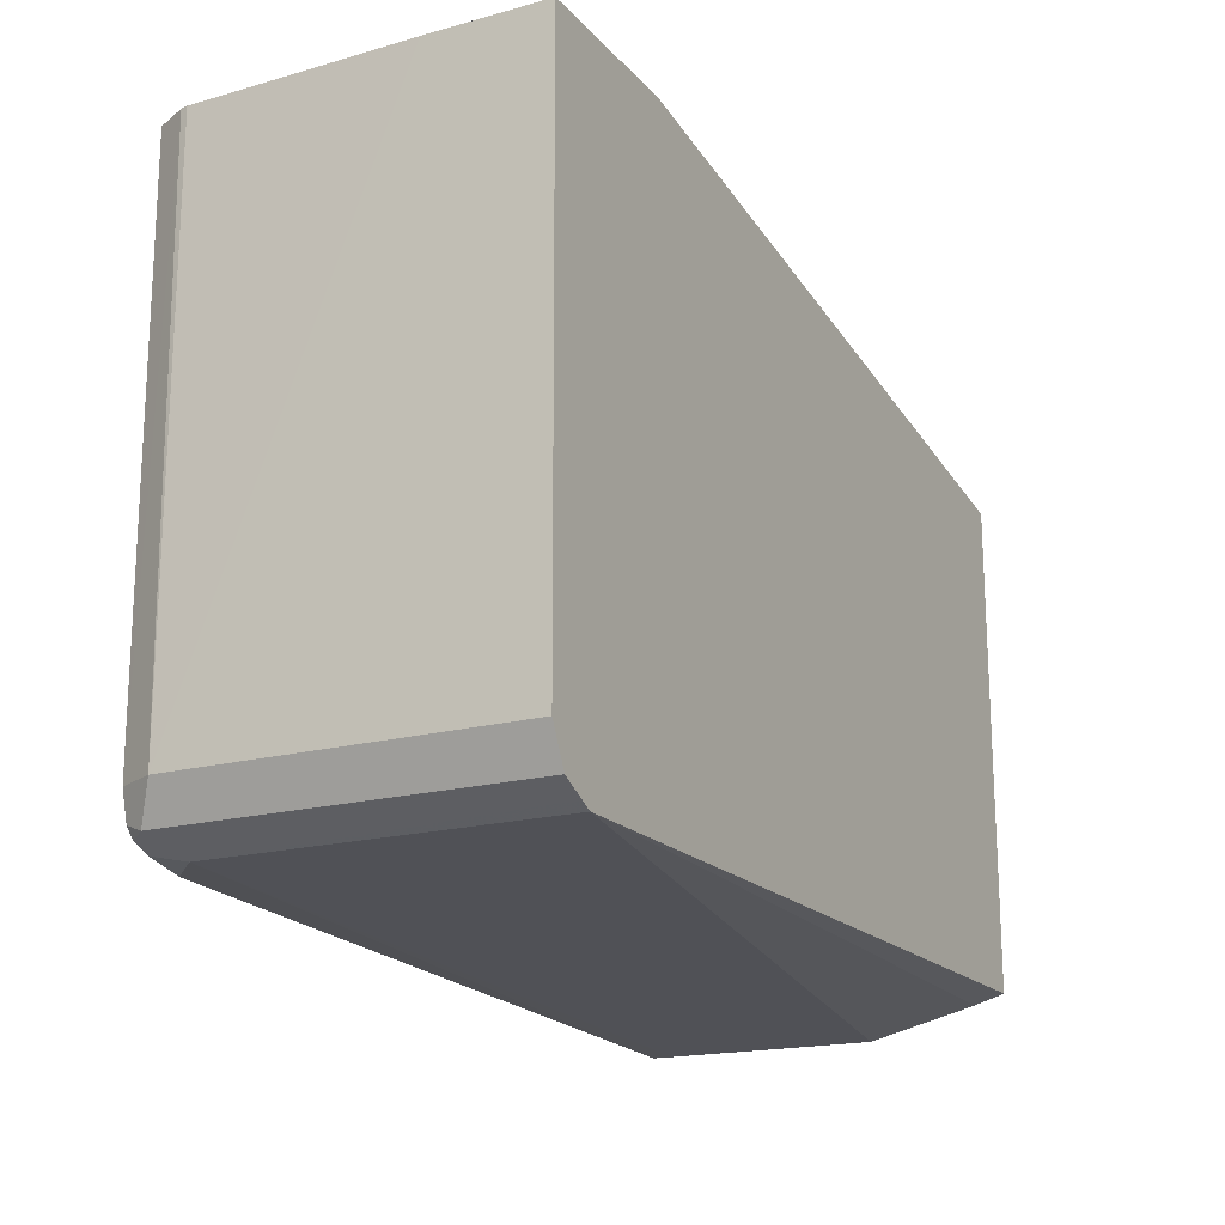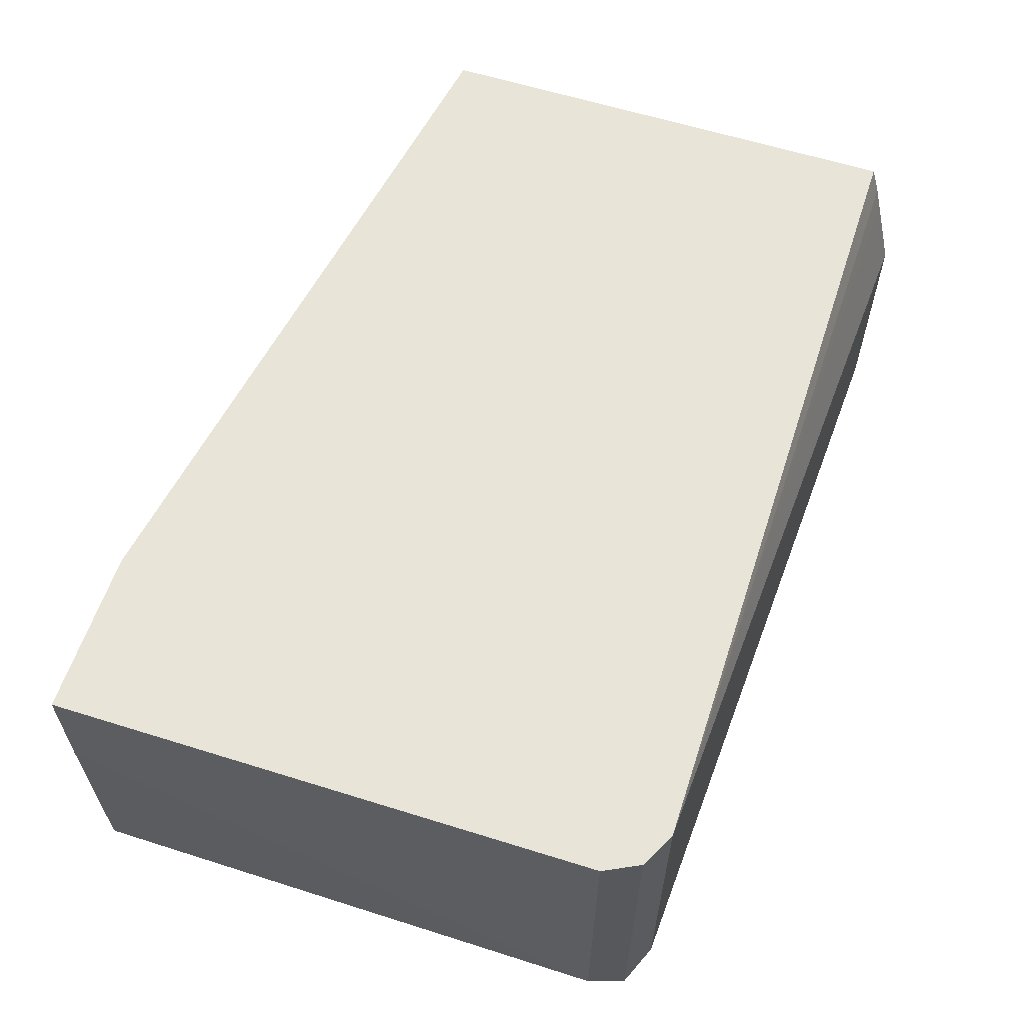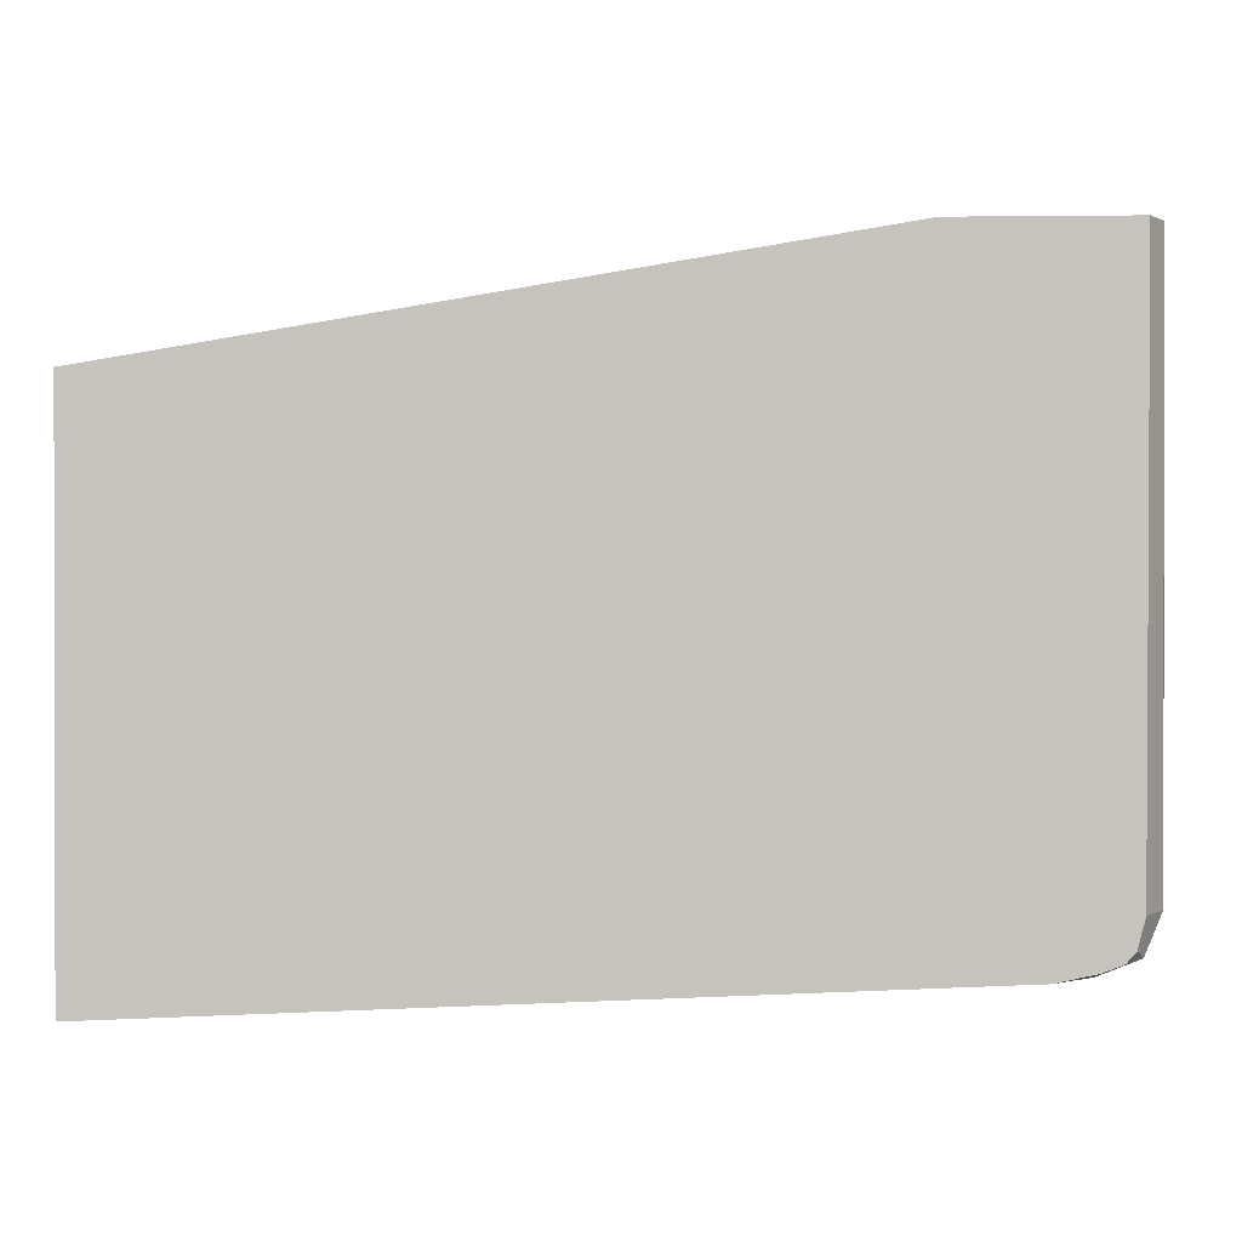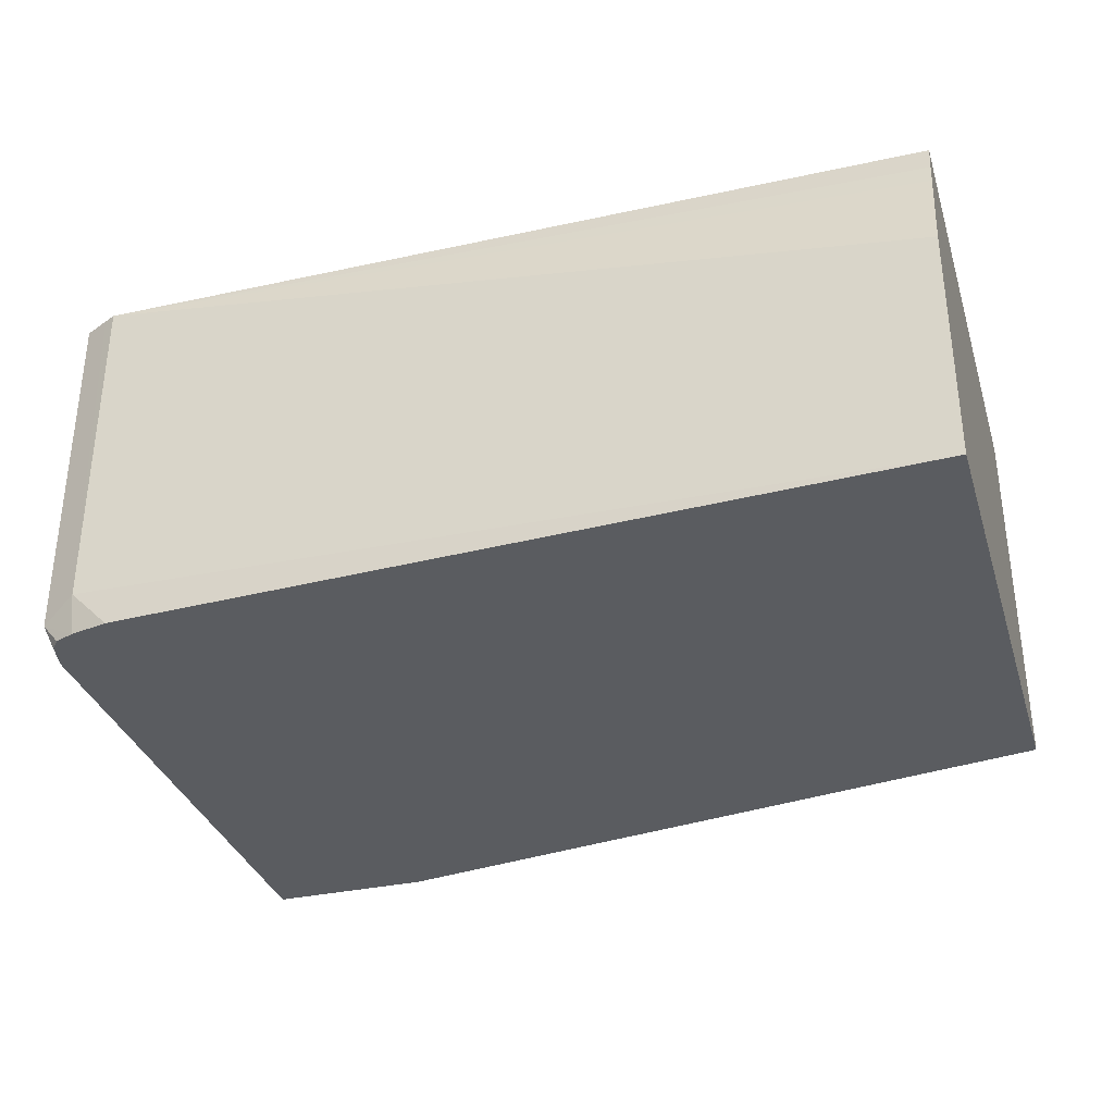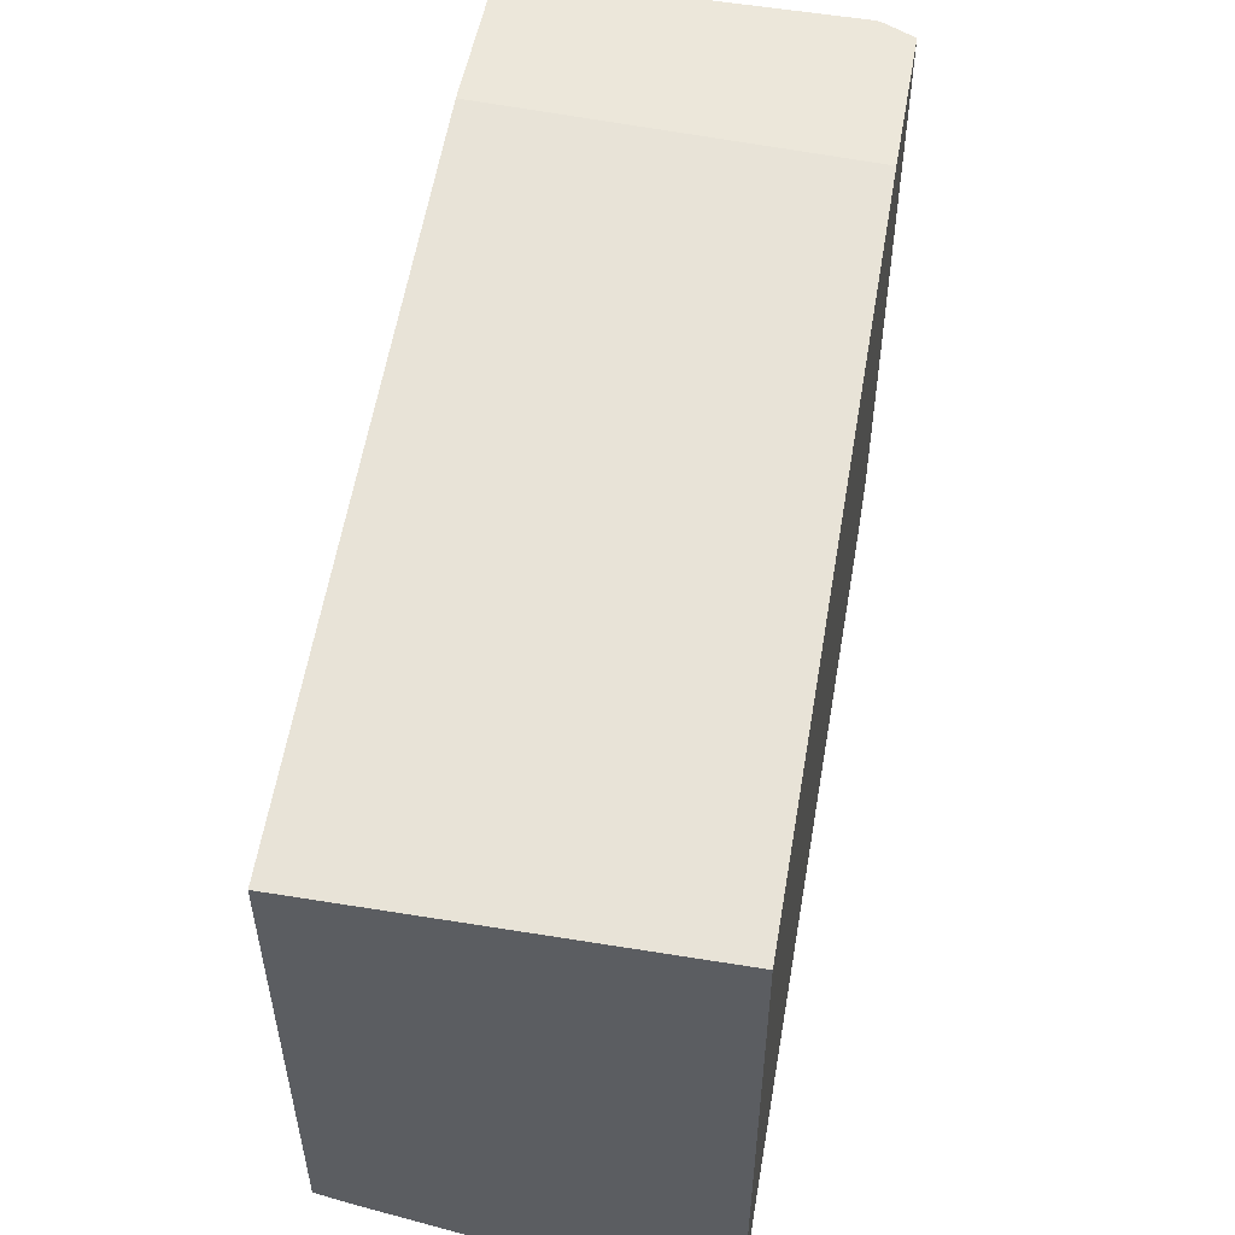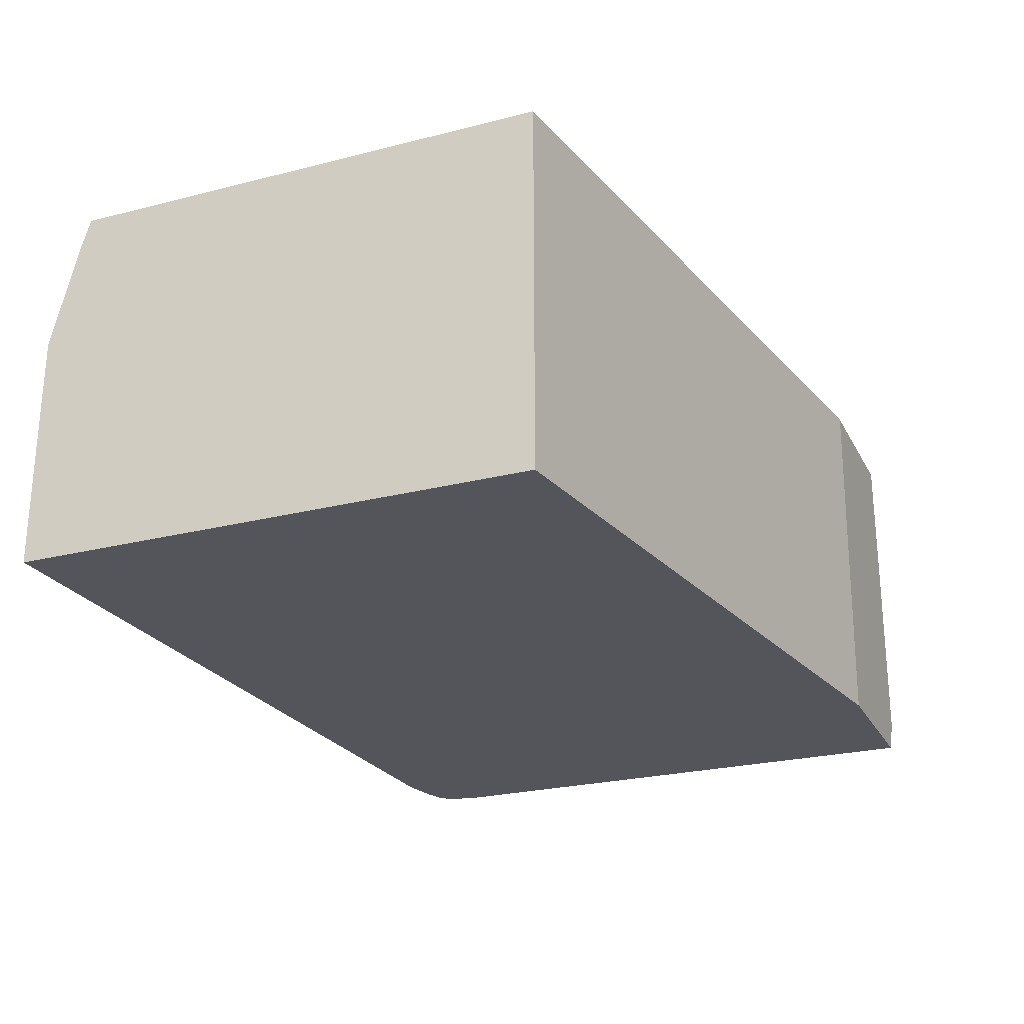
<metadata>
{"format":"obj","ext":"obj","renderer":"f3d","projection":"perspective","resolution":1024,"background":"white","views":[{"elev":-18.1,"azim":-62.1,"up":"+Y"},{"elev":59.8,"azim":-71.9,"up":"+Z"},{"elev":0.6,"azim":-177.1,"up":"+Y"},{"elev":-33.7,"azim":16.6,"up":"+Z"},{"elev":52.0,"azim":100.0,"up":"+Y"},{"elev":-25.0,"azim":112.4,"up":"+Z"}]}
</metadata>
<code>
v -0.2702 -0.184 -0.4886
v -0.2702 -0.184 -0.5403
v -0.2702 -0.1839 -0.4713
v -0.5346 -0.1724 -0.4274
v -0.2702 -0.1839 -0.5468
v -0.5346 -0.1724 -0.5346
v -0.2702 -0.177 -0.4438
v -0.5382 -0.1706 -0.4274
v -0.2702 -0.1753 -0.4369
v -0.2702 -0.1724 -0.4274
v -0.2702 -0.01726 -0.5468
v -0.5223 -0.1724 -0.5468
v -0.5346 -0.1697 -0.5468
v -0.546 -0.1667 -0.5403
v -0.546 -0.1667 -0.4274
v -0.2702 -0.01726 -0.4274
v -0.4939 0.01925 -0.5468
v -0.5406 -0.1674 -0.5468
v -0.5457 -0.1552 -0.5468
v -0.5446 -0.1597 -0.5468
v -0.5434 -0.1641 -0.5468
v -0.5518 -0.1552 -0.5346
v -0.5518 -0.1552 -0.4274
v -0.5001 0.01925 -0.4274
v -0.5463 0.01925 -0.5468
v -0.5513 0.01925 -0.5368
v -0.5528 0.01925 -0.4646
v -0.5518 0.01925 -0.5346
v -0.5528 0.01925 -0.4274
f 6 13 12
f 14 15 23
f 14 21 18
f 14 20 21
f 14 19 20
f 6 8 14
f 11 17 16
f 8 15 14
f 6 14 13
f 14 23 22
f 13 14 18
f 14 22 19
f 22 27 28
f 17 25 26
f 17 26 28
f 17 28 27
f 17 27 29
f 17 29 24
f 19 22 26
f 19 26 25
f 22 23 29
f 22 29 27
f 22 28 26
f 5 17 11
f 16 17 24
f 5 19 25
f 5 25 17
f 5 21 20
f 5 20 19
f 1 2 5
f 1 11 16
f 1 16 10
f 1 10 9
f 1 9 7
f 1 7 3
f 1 3 4
f 1 4 6
f 1 6 2
f 2 6 5
f 3 7 4
f 4 8 6
f 1 5 11
f 4 9 10
f 4 7 9
f 5 13 18
f 5 12 13
f 5 6 12
f 4 15 8
f 5 18 21
f 4 29 23
f 4 24 29
f 4 16 24
f 4 10 16
f 4 23 15

</code>
